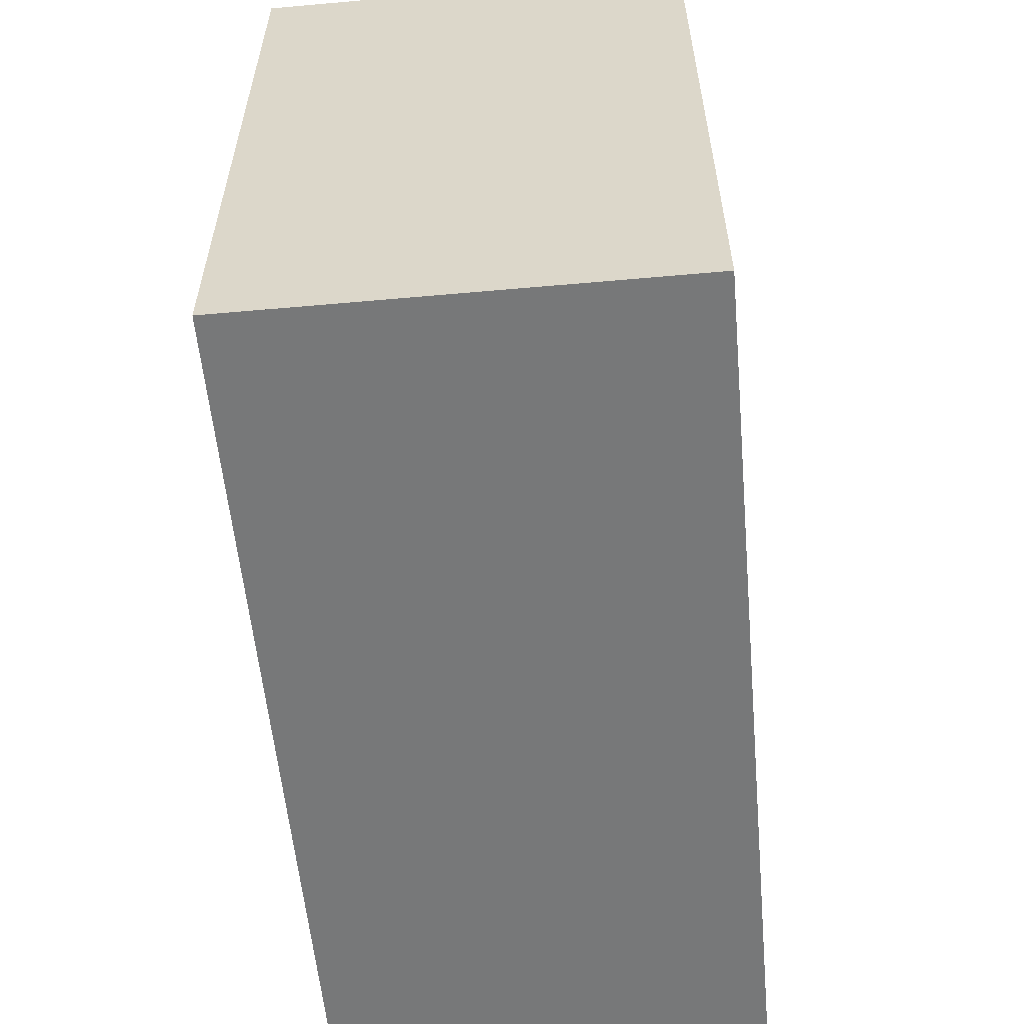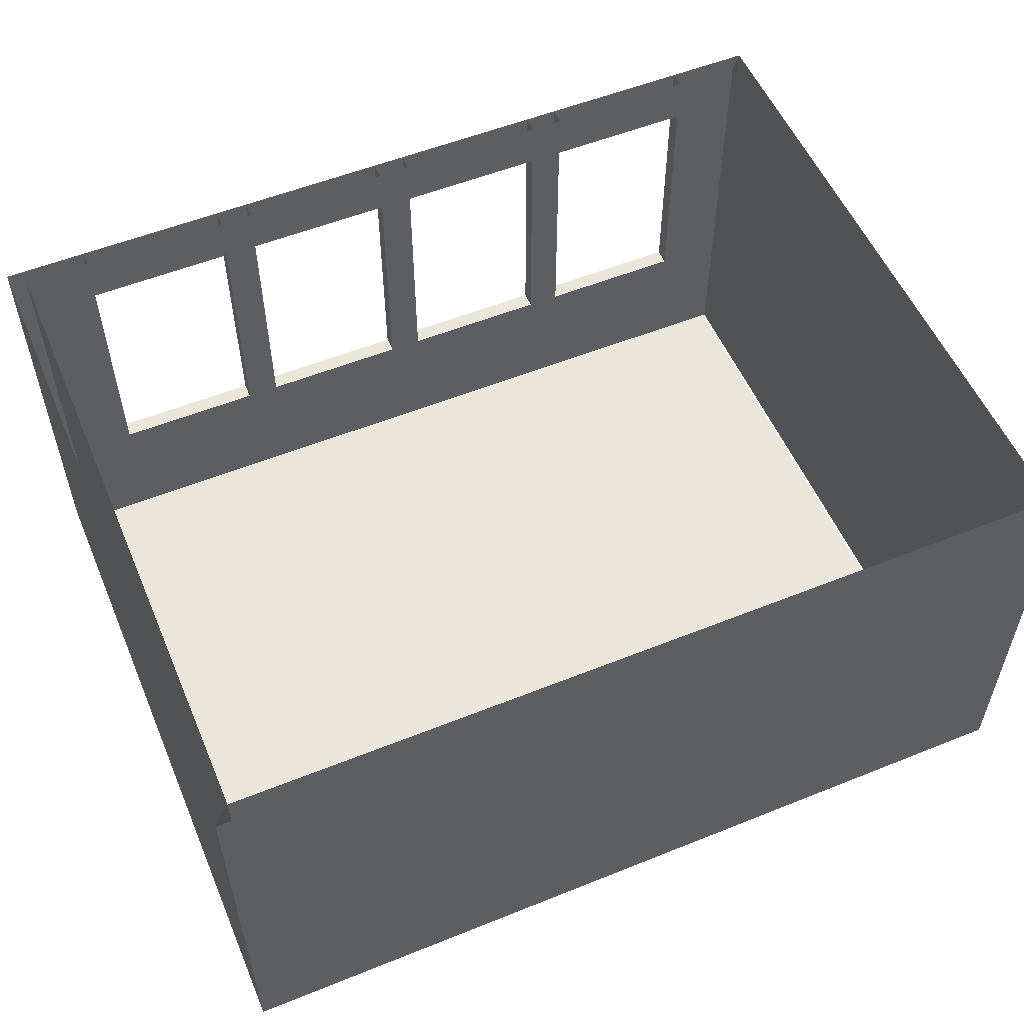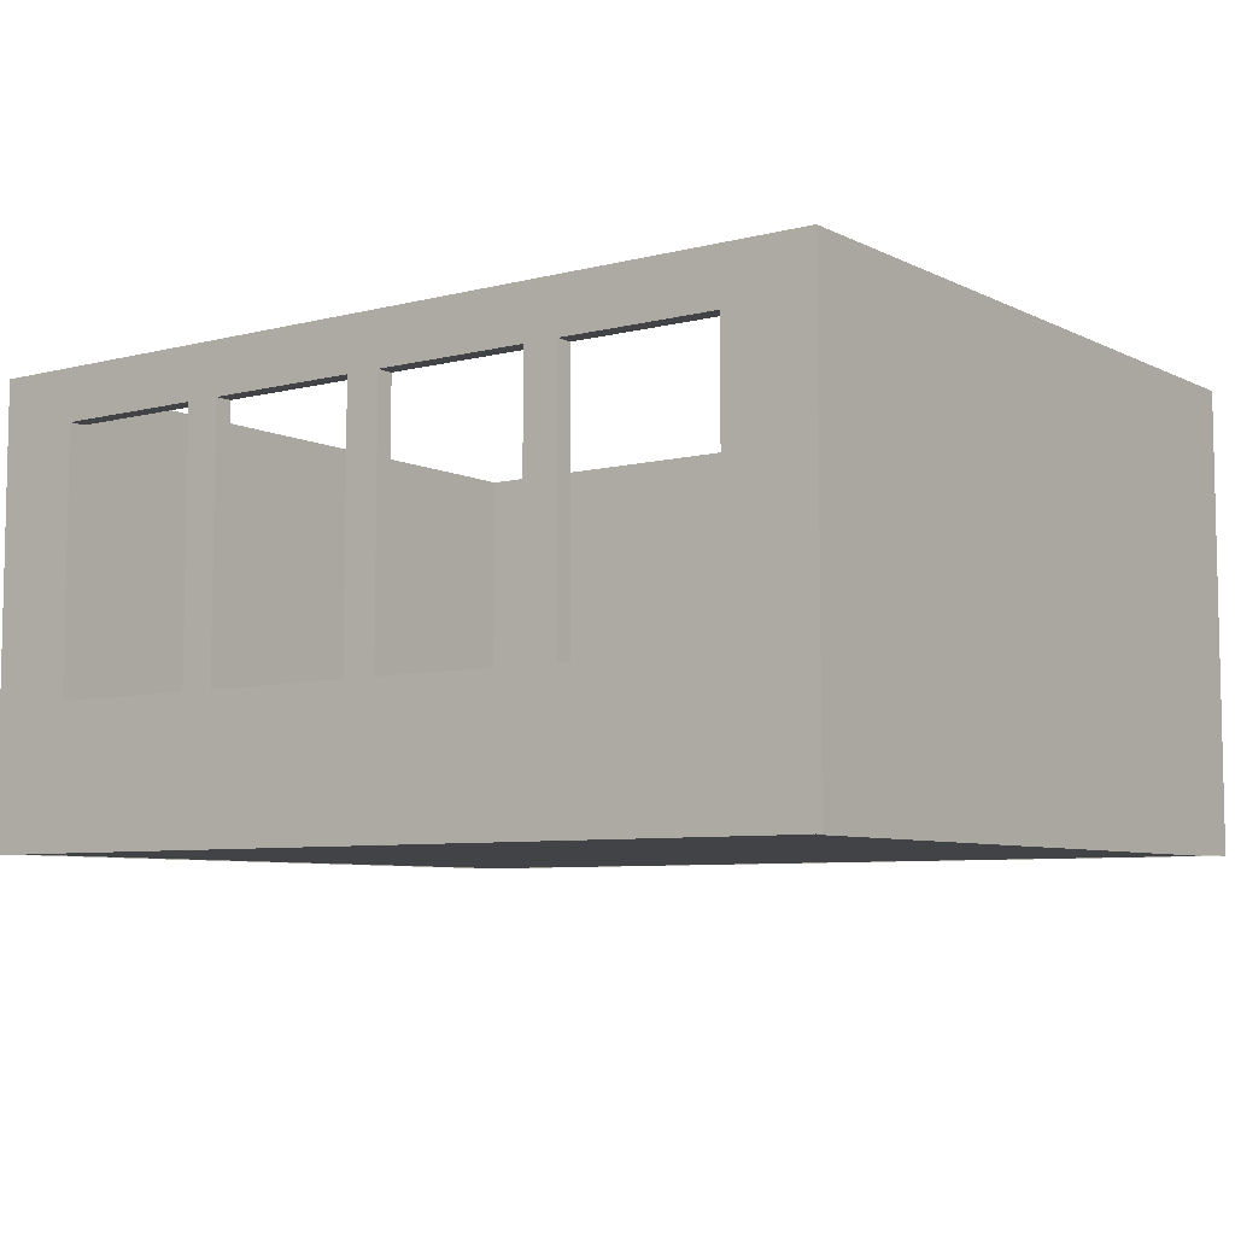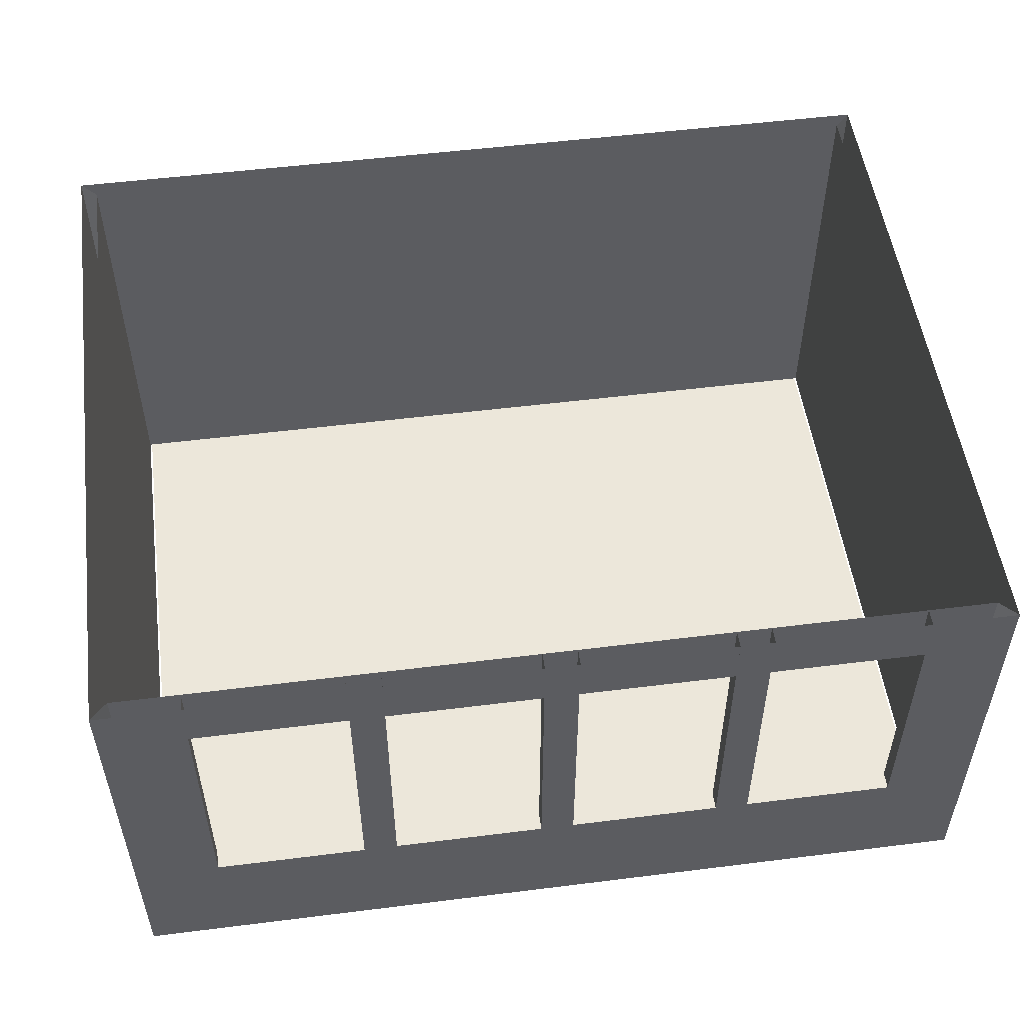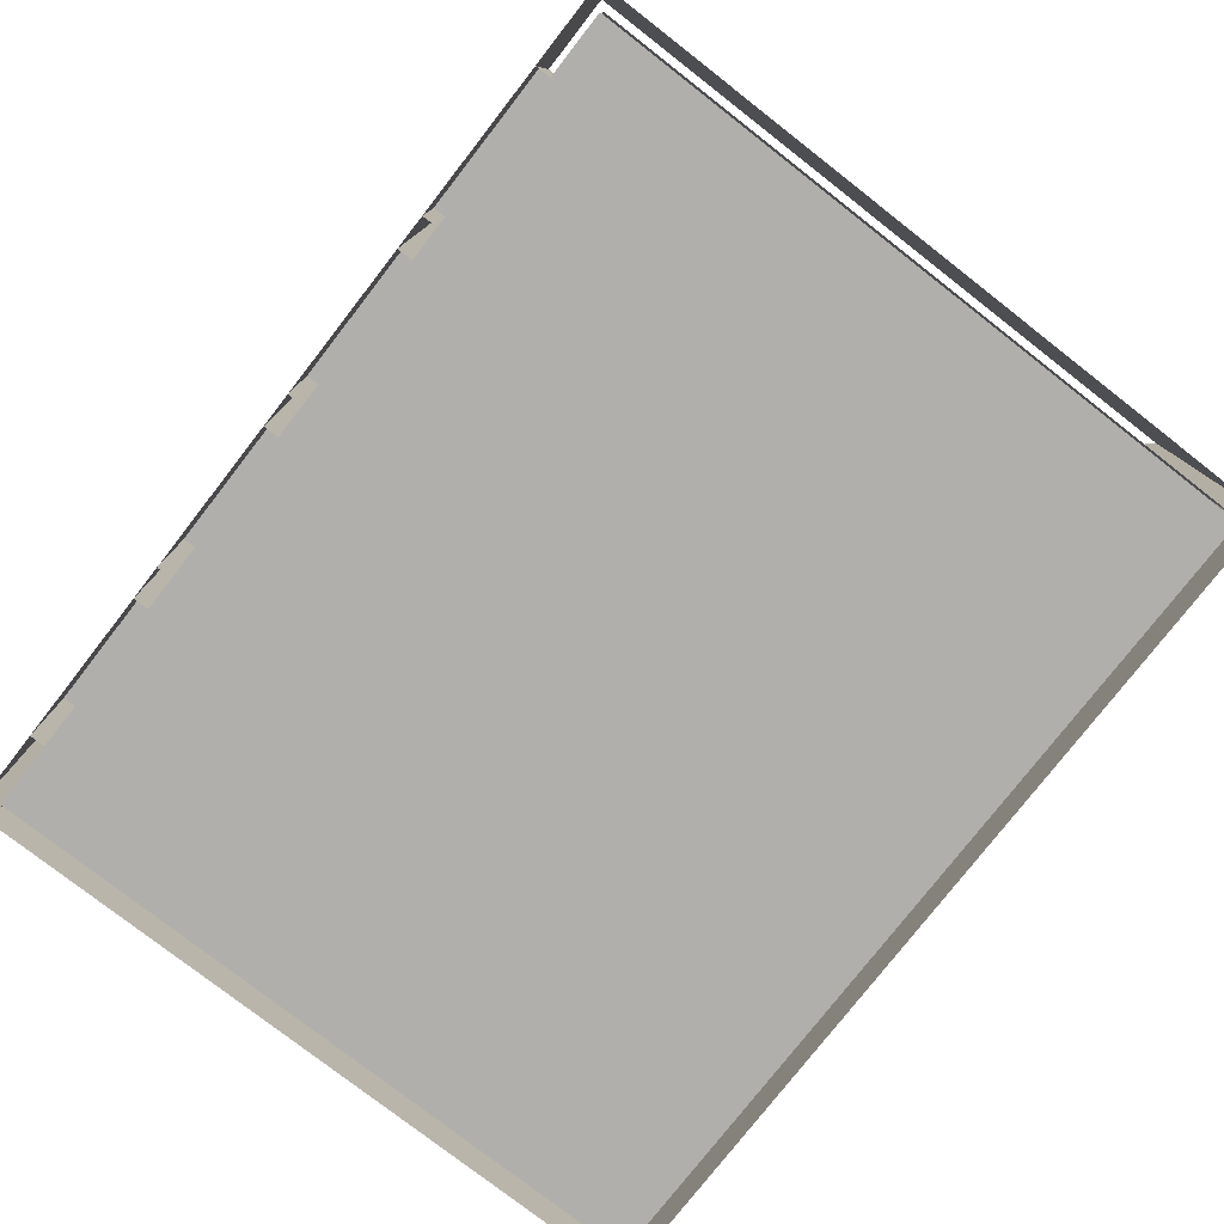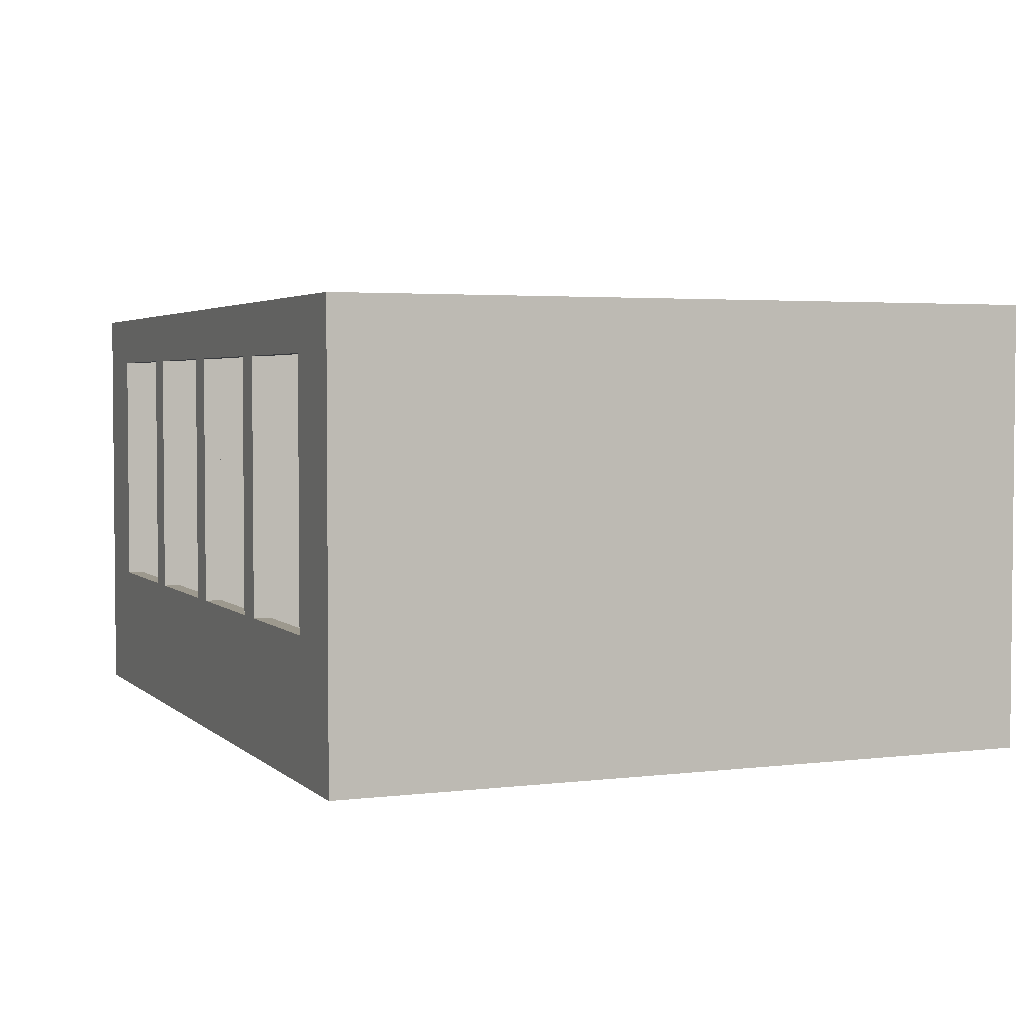
<metadata>
{"format":"obj","ext":"obj","renderer":"f3d","projection":"perspective","resolution":1024,"background":"white","views":[{"elev":-57.3,"azim":-84.7,"up":"+Z"},{"elev":55.0,"azim":157.0,"up":"+Y"},{"elev":-7.0,"azim":36.3,"up":"+Y"},{"elev":52.4,"azim":-7.7,"up":"+Y"},{"elev":-78.1,"azim":52.1,"up":"+Y"},{"elev":3.3,"azim":67.4,"up":"+Y"}]}
</metadata>
<code>
g ground_1
v -260 0 -210
v -260 0 210
v 260 0 210
v 260 0 -210
v 248.8 0 -201
v 248.8 0 201
v -248.8 0 201
v -248.8 0 -201
f 5 4 1
f 8 5 1
f 8 1 2
f 7 8 2
f 7 2 3
f 6 7 3
f 6 3 4
f 6 4 5
g wall_1_2
v -255 0 205
v -260 0 210
v -210 0 210
v -210 0 205
f 12 11 10
f 12 10 9
v -120 0 205
v -120 0 210
v -100 0 210
v -100 0 205
f 16 15 14
f 16 14 13
v -10 0 205
v -10 0 210
v 10 0 210
v 10 0 205
f 20 19 18
f 20 18 17
v 100 0 205
v 100 0 210
v 120 0 210
v 120 0 205
f 24 23 22
f 24 22 21
v 210 0 205
v 210 0 210
v 260 0 210
v 255 0 205
f 28 27 26
f 28 26 25
f 13 14 11
f 13 11 12
f 17 18 15
f 17 15 16
f 21 22 19
f 21 19 20
f 25 26 23
f 25 23 24
g wall_1_3
v -250 0 200
v -210 0 200
f 30 12 9
f 30 9 29
v -120 0 200
v -100 0 200
f 32 16 13
f 32 13 31
v -10 0 200
v 10 0 200
f 34 20 17
f 34 17 33
v 100 0 200
v 120 0 200
f 36 24 21
f 36 21 35
v 210 0 200
v 250 0 200
f 38 28 25
f 38 25 37
f 31 13 12
f 31 12 30
f 33 17 16
f 33 16 32
f 35 21 20
f 35 20 34
f 37 25 24
f 37 24 36
g wall_1_4
v -260 260 210
v -255 260 205
v -210 260 210
v -210 260 205
f 9 10 39 40
f 10 11 41 39
f 11 12 42 41
v -120 260 210
v -120 260 205
v -100 260 210
v -100 260 205
f 13 14 43 44
f 14 15 45 43
f 15 16 46 45
v -10 260 210
v -10 260 205
v 10 260 210
v 10 260 205
f 17 18 47 48
f 18 19 49 47
f 19 20 50 49
v 100 260 210
v 100 260 205
v 120 260 210
v 120 260 205
f 21 22 51 52
f 22 23 53 51
f 23 24 54 53
v 210 260 210
v 210 260 205
v 260 260 210
v 255 260 205
f 25 26 55 56
f 26 27 57 55
f 27 28 58 57
v -210 80 210
v -210 80 205
v -120 80 210
v -120 80 205
f 12 11 59 60
f 11 14 61 59
f 14 13 62 61
f 60 59 61
f 60 61 62
v -210 230 205
v -210 230 210
v -120 230 210
v -120 230 205
f 63 64 41 42
f 64 65 43 41
f 65 66 44 43
f 66 65 64
f 66 64 63
v -100 80 210
v -100 80 205
v -10 80 210
v -10 80 205
f 16 15 67 68
f 15 18 69 67
f 18 17 70 69
f 68 67 69
f 68 69 70
v -100 230 205
v -100 230 210
v -10 230 210
v -10 230 205
f 71 72 45 46
f 72 73 47 45
f 73 74 48 47
f 74 73 72
f 74 72 71
v 10 80 210
v 10 80 205
v 100 80 210
v 100 80 205
f 20 19 75 76
f 19 22 77 75
f 22 21 78 77
f 76 75 77
f 76 77 78
v 10 230 205
v 10 230 210
v 100 230 210
v 100 230 205
f 79 80 49 50
f 80 81 51 49
f 81 82 52 51
f 82 81 80
f 82 80 79
v 120 80 210
v 120 80 205
v 210 80 210
v 210 80 205
f 24 23 83 84
f 23 26 85 83
f 26 25 86 85
f 84 83 85
f 84 85 86
v 120 230 205
v 120 230 210
v 210 230 210
v 210 230 205
f 87 88 53 54
f 88 89 55 53
f 89 90 56 55
f 90 89 88
f 90 88 87
g wall_1_5
v -250 260 200
v -210 260 200
f 29 9 40 91
f 12 30 92 42
f 30 29 91 92
v -120 260 200
v -100 260 200
f 31 13 44 93
f 16 32 94 46
f 32 31 93 94
v -10 260 200
v 10 260 200
f 33 17 48 95
f 20 34 96 50
f 34 33 95 96
v 100 260 200
v 120 260 200
f 35 21 52 97
f 24 36 98 54
f 36 35 97 98
v 210 260 200
v 250 260 200
f 37 25 56 99
f 28 38 100 58
f 38 37 99 100
v -210 80 200
v -120 80 200
f 30 12 60 101
f 13 31 102 62
f 31 30 101 102
f 101 60 62
f 101 62 102
v -210 230 200
v -120 230 200
f 103 63 42 92
f 66 104 93 44
f 104 103 92 93
f 104 66 63
f 104 63 103
v -100 80 200
v -10 80 200
f 32 16 68 105
f 17 33 106 70
f 33 32 105 106
f 105 68 70
f 105 70 106
v -100 230 200
v -10 230 200
f 107 71 46 94
f 74 108 95 48
f 108 107 94 95
f 108 74 71
f 108 71 107
v 10 80 200
v 100 80 200
f 34 20 76 109
f 21 35 110 78
f 35 34 109 110
f 109 76 78
f 109 78 110
v 10 230 200
v 100 230 200
f 111 79 50 96
f 82 112 97 52
f 112 111 96 97
f 112 82 79
f 112 79 111
v 120 80 200
v 210 80 200
f 36 24 84 113
f 25 37 114 86
f 37 36 113 114
f 113 84 86
f 113 86 114
v 120 230 200
v 210 230 200
f 115 87 54 98
f 90 116 99 56
f 116 115 98 99
f 116 90 87
f 116 87 115
g wall_1_6
f 40 39 41
f 40 41 42
f 44 43 45
f 44 45 46
f 48 47 49
f 48 49 50
f 52 51 53
f 52 53 54
f 56 55 57
f 56 57 58
f 42 41 43
f 42 43 44
f 46 45 47
f 46 47 48
f 50 49 51
f 50 51 52
f 54 53 55
f 54 55 56
g wall_1_7
f 91 40 42
f 91 42 92
f 93 44 46
f 93 46 94
f 95 48 50
f 95 50 96
f 97 52 54
f 97 54 98
f 99 56 58
f 99 58 100
f 92 42 44
f 92 44 93
f 94 46 48
f 94 48 95
f 96 50 52
f 96 52 97
f 98 54 56
f 98 56 99
g wall_2_8
v -255 0 -205
f 117 9 10
f 117 10 1
g wall_2_9
v -250 0 -200
f 118 29 9
f 118 9 117
g wall_2_10
v -260 260 -210
v -255 260 -205
f 1 10 39 119
f 10 9 40 39
f 117 1 119 120
g wall_2_11
v -250 260 -200
f 9 29 91 40
f 29 118 121 91
f 118 117 120 121
g wall_2_12
f 119 39 40
f 119 40 120
g wall_2_13
f 120 40 91
f 120 91 121
g wall_3_14
v 255 0 -205
f 4 122 117
f 4 117 1
g wall_3_15
v 250 0 -200
f 122 123 118
f 122 118 117
g wall_3_16
v 260 260 -210
v 255 260 -205
f 1 117 120 119
f 122 4 124 125
f 4 1 119 124
g wall_3_17
v 250 260 -200
f 117 118 121 120
f 118 123 126 121
f 123 122 125 126
g wall_3_18
f 119 120 125
f 119 125 124
g wall_3_19
f 120 121 126
f 120 126 125
g wall_4_20
f 27 28 122
f 27 122 4
g wall_4_21
f 28 38 123
f 28 123 122
g wall_4_22
f 4 122 125 124
f 28 27 57 58
f 27 4 124 57
g wall_4_23
f 122 123 126 125
f 123 38 100 126
f 38 28 58 100
g wall_4_24
f 124 125 58
f 124 58 57
g wall_4_25
f 125 126 100
f 125 100 58
g room_5_26
f 5 8 7
f 5 7 6
g default_1_27
v -120 230 210
v -120 230 200
v -120 80 200
v -120 80 210
v -210 230 200
v -210 230 210
v -210 80 210
v -210 80 200
f 127 128 129
f 127 129 130
f 131 132 133
f 131 133 134
f 131 128 127
f 131 127 132
f 133 130 129
f 133 129 134
g default_1_28
v -10 230 210
v -10 230 200
v -10 80 200
v -10 80 210
v -100 230 200
v -100 230 210
v -100 80 210
v -100 80 200
f 135 136 137
f 135 137 138
f 139 140 141
f 139 141 142
f 139 136 135
f 139 135 140
f 141 138 137
f 141 137 142
g default_1_29
v 100 230 210
v 100 230 200
v 100 80 200
v 100 80 210
v 10 230 200
v 10 230 210
v 10 80 210
v 10 80 200
f 143 144 145
f 143 145 146
f 147 148 149
f 147 149 150
f 147 144 143
f 147 143 148
f 149 146 145
f 149 145 150
g default_1_30
v 210 230 210
v 210 230 200
v 210 80 200
v 210 80 210
v 120 230 200
v 120 230 210
v 120 80 210
v 120 80 200
f 151 152 153
f 151 153 154
f 155 156 157
f 155 157 158
f 155 152 151
f 155 151 156
f 157 154 153
f 157 153 158

</code>
